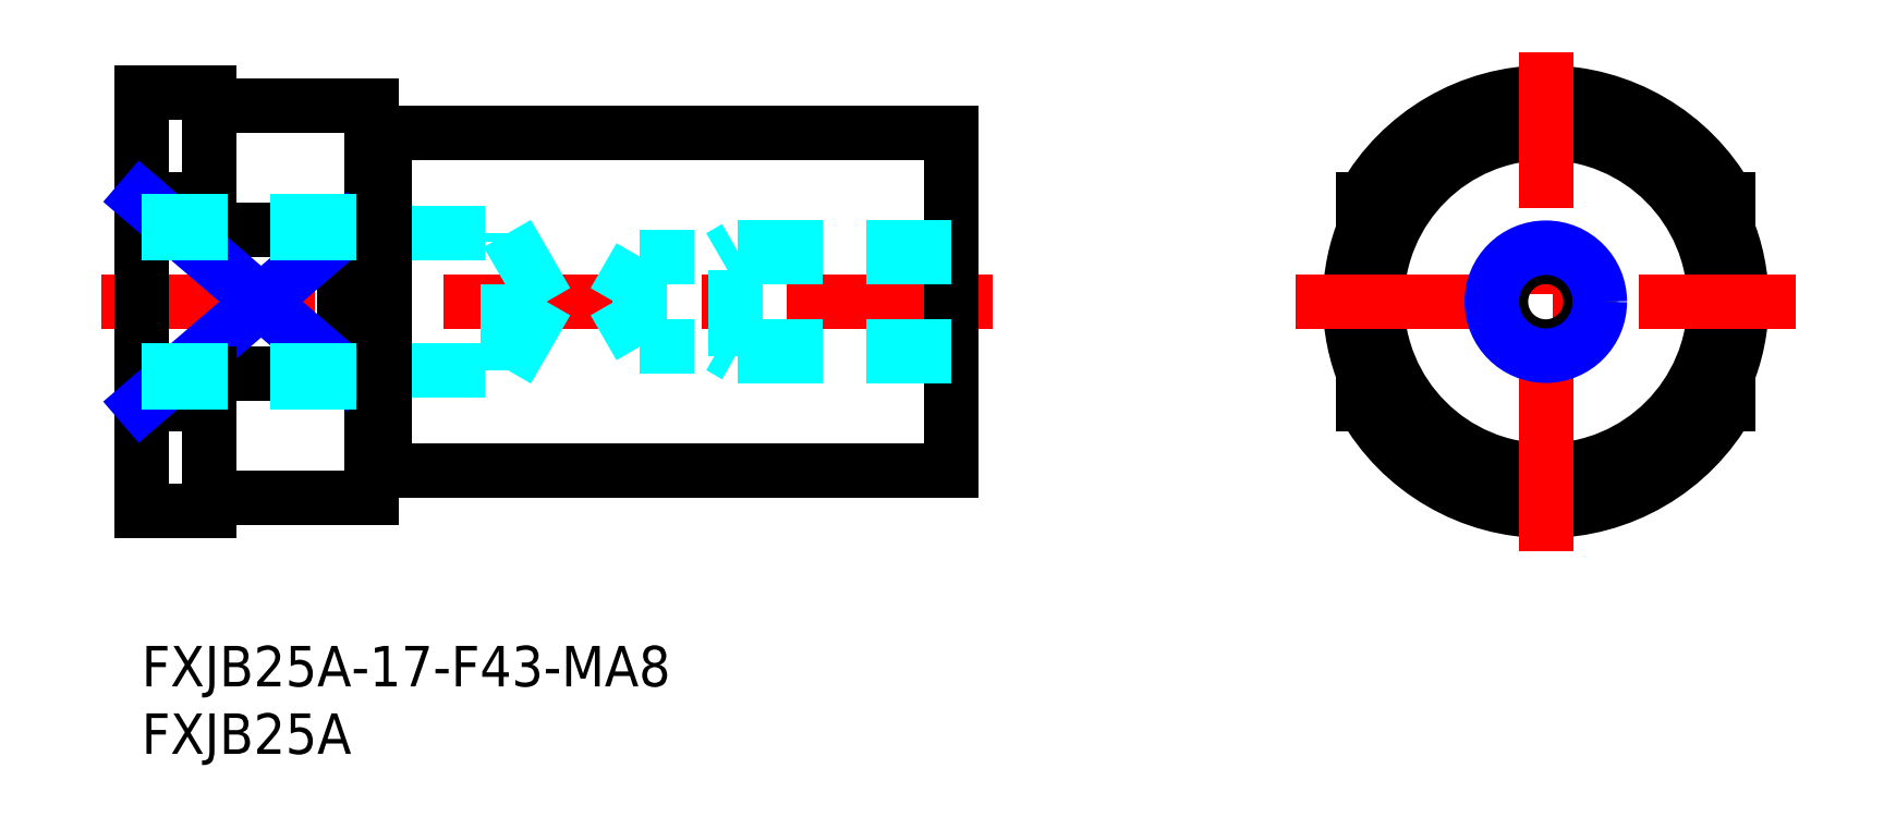
<metadata>
{"format":"dxf","ext":"dxf","renderer":"ezdxf+matplotlib","layout":"modelspace","background":"white","min_lineweight":24,"dpi":150}
</metadata>
<code>
0
SECTION
2
ENTITIES
0
LINE
8
MSM_CENTER
10
-3
20
25.5
30
0
11
63
21
25.5
31
0
0
LINE
8
MSM_CONTINUOUS
10
0
20
41
30
0
11
0
21
10
31
0
0
TEXT
8
MSM_PART_NUMBER
10
0
20
-3
30
0
40
3
1
FXJB25A-17-F43-MA8
0
TEXT
8
MSM_PART_NUMBER
10
0
20
-8
30
0
40
3
1
FXJB25A
0
LINE
8
MSM_CONTINUOUS
10
18
20
13
30
0
11
60
21
13
31
0
0
LINE
8
MSM_CONTINUOUS
10
5
20
20.21
30
0
11
15
21
20.21
31
0
0
LINE
8
MSM_CONTINUOUS
10
6
20
11
30
0
11
17
21
11
31
0
0
LINE
8
MSM_CONTINUOUS
10
0
20
10
30
0
11
5
21
10
31
0
0
LINE
8
MSM_CONTINUOUS
10
0
20
17.88
30
0
11
5
21
17.88
31
0
0
LINE
8
MSM_CONTINUOUS
10
60
20
38
30
0
11
60
21
13
31
0
0
LINE
8
MSM_CONTINUOUS
10
17
20
11
30
0
11
17
21
40
31
0
0
LINE
8
MSM_CONTINUOUS
10
5
20
41
30
0
11
5
21
30.79
31
0
0
LINE
8
MSM_CONTINUOUS
10
0
20
33.12
30
0
11
5
21
33.12
31
0
0
LINE
8
MSM_CONTINUOUS
10
0
20
41
30
0
11
5
21
41
31
0
0
LINE
8
MSM_CONTINUOUS
10
6
20
40
30
0
11
17
21
40
31
0
0
LINE
8
MSM_CONTINUOUS
10
15
20
30.79
30
0
11
15
21
20.21
31
0
0
LINE
8
MSM_NARROW
10
0
20
17.88
30
0
11
15
21
30.79
31
0
0
LINE
8
MSM_CONTINUOUS
10
5
20
30.79
30
0
11
15
21
30.79
31
0
0
LINE
8
MSM_NARROW
10
15
20
20.21
30
0
11
0
21
33.12
31
0
0
LINE
8
MSM_CONTINUOUS
10
18
20
38
30
0
11
60
21
38
31
0
0
LINE
8
MSM_DASHED
10
117.5
20
30.79
30
0
11
117.5
21
20.21
31
0
0
LINE
8
MSM_DASHED
10
90.5
20
30.79
30
0
11
90.5
21
20.21
31
0
0
LINE
8
MSM_CONTINUOUS
10
90.5
20
30.79
30
0
11
90.5
21
33.12
31
0
0
ARC
8
MSM_CONTINUOUS
10
104
20
25.5
30
0
40
15.5
50
209.4
51
330.6
0
LINE
8
MSM_CONTINUOUS
10
117.5
20
30.79
30
0
11
117.5
21
33.12
31
0
0
LINE
8
MSM_CONTINUOUS
10
117.5
20
17.88
30
0
11
117.5
21
20.21
31
0
0
LINE
8
MSM_CONTINUOUS
10
90.5
20
17.88
30
0
11
90.5
21
20.21
31
0
0
ARC
8
MSM_CONTINUOUS
10
104
20
25.5
30
0
40
15.5
50
29.43
51
150.6
0
CIRCLE
8
MSM_CONTINUOUS
10
104
20
25.5
30
0
40
14.5
0
CIRCLE
8
MSM_CONTINUOUS
10
104
20
25.5
30
0
40
12.5
0
LINE
8
MSM_CENTER
10
85.5
20
25.5
30
0
11
122.5
21
25.5
31
0
0
LINE
8
MSM_CENTER
10
104
20
7
30
0
11
104
21
44
31
0
0
ARC
8
MSM_CONTINUOUS
10
6
20
10
30
0
40
1
50
90
51
180
0
ARC
8
MSM_CONTINUOUS
10
6
20
41
30
0
40
1
50
180
51
270
0
LINE
8
MSM_CONTINUOUS
10
5
20
10
30
0
11
5
21
20.21
31
0
0
LINE
8
MSM_DASHED
10
60
20
29.5
30
0
11
44
21
29.5
31
0
0
LINE
8
MSM_DASHED
10
60
20
28.82
30
0
11
36.92
21
28.82
31
0
0
LINE
8
MSM_DASHED
10
44
20
21.5
30
0
11
44
21
29.5
31
0
0
LINE
8
MSM_DASHED
10
36.92
20
22.18
30
0
11
36.92
21
28.82
31
0
0
LINE
8
MSM_DASHED
10
36.92
20
28.82
30
0
11
35
21
25.5
31
0
0
LINE
8
MSM_DASHED
10
44
20
29.5
30
0
11
42.83
21
28.82
31
0
0
LINE
8
MSM_DASHED
10
60
20
22.18
30
0
11
36.92
21
22.18
31
0
0
LINE
8
MSM_DASHED
10
60
20
21.5
30
0
11
44
21
21.5
31
0
0
LINE
8
MSM_DASHED
10
44
20
21.5
30
0
11
42.83
21
22.18
31
0
0
LINE
8
MSM_DASHED
10
36.92
20
22.18
30
0
11
35
21
25.5
31
0
0
CIRCLE
8
MSM_CONTINUOUS
10
104
20
25.5
30
0
40
3.324
0
CIRCLE
8
MSM_NARROW
10
104
20
25.5
30
0
40
4
0
LINE
8
MSM_DASHED
10
27.08
20
20.45
30
0
11
27.08
21
30.55
31
0
0
LINE
8
MSM_DASHED
10
27.08
20
30.55
30
0
11
30
21
25.5
31
0
0
LINE
8
MSM_DASHED
10
0
20
30.55
30
0
11
27.08
21
30.55
31
0
0
LINE
8
MSM_DASHED
10
0
20
20.45
30
0
11
27.08
21
20.45
31
0
0
LINE
8
MSM_DASHED
10
27.08
20
20.45
30
0
11
30
21
25.5
31
0
0
LINE
8
MSM_DASHED
10
18
20
19.5
30
0
11
19.64
21
20.45
31
0
0
LINE
8
MSM_DASHED
10
1.8e-15
20
19.5
30
0
11
18
21
19.5
31
0
0
LINE
8
MSM_DASHED
10
1.8e-15
20
31.5
30
0
11
18
21
31.5
31
0
0
LINE
8
MSM_DASHED
10
18
20
31.5
30
0
11
19.64
21
30.55
31
0
0
LINE
8
MSM_CONTINUOUS
10
18
20
38
30
0
11
18
21
13
31
0
0
LINE
8
MSM_CONTINUOUS
10
17
20
37.9
30
0
11
18
21
37.9
31
0
0
LINE
8
MSM_CONTINUOUS
10
17
20
13.1
30
0
11
18
21
13.1
31
0
0
ENDSEC
0
EOF

</code>
